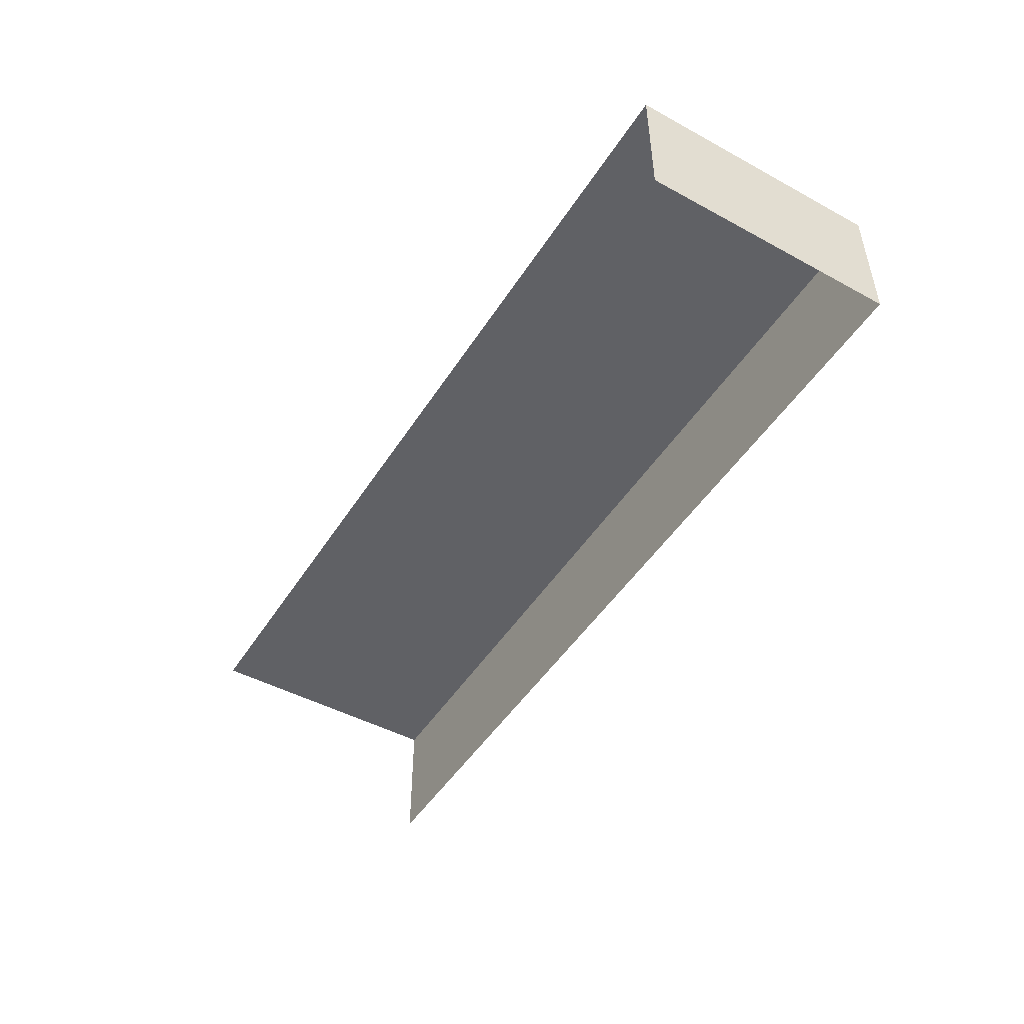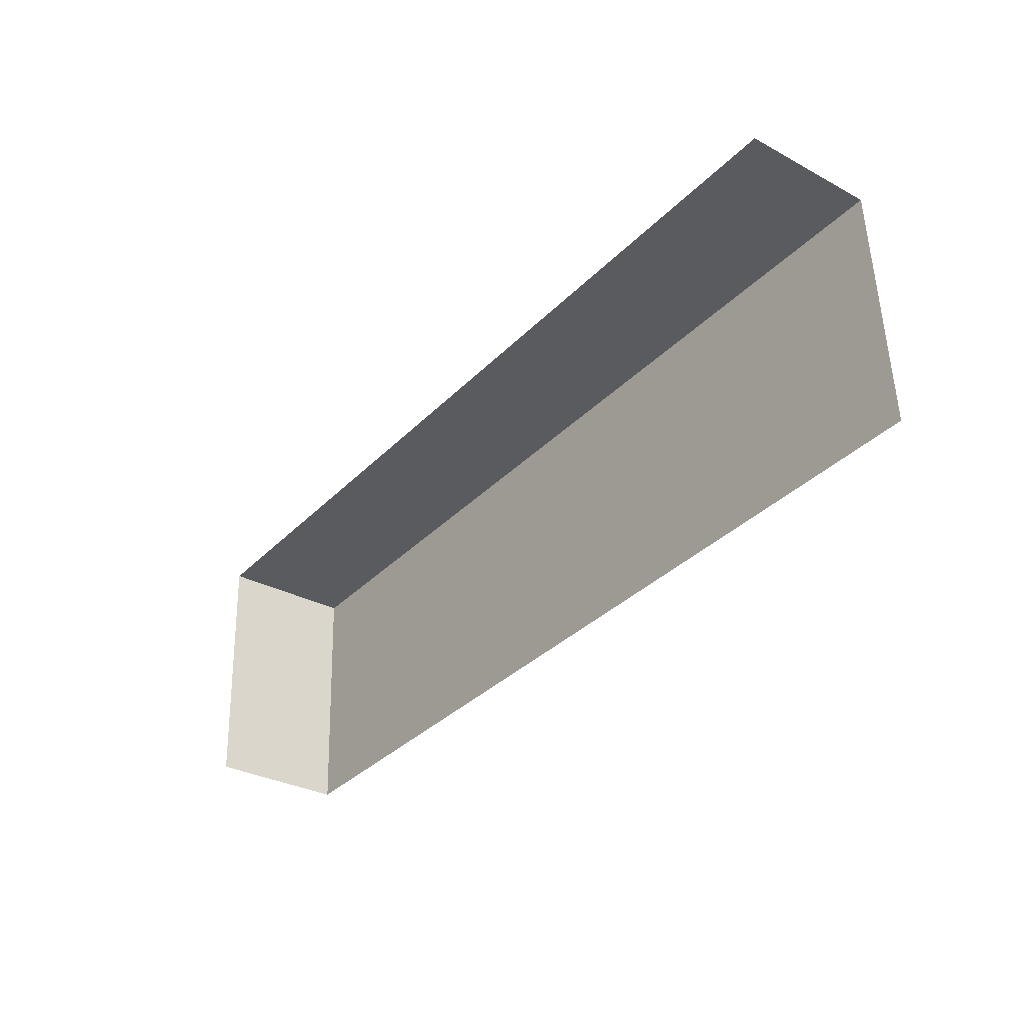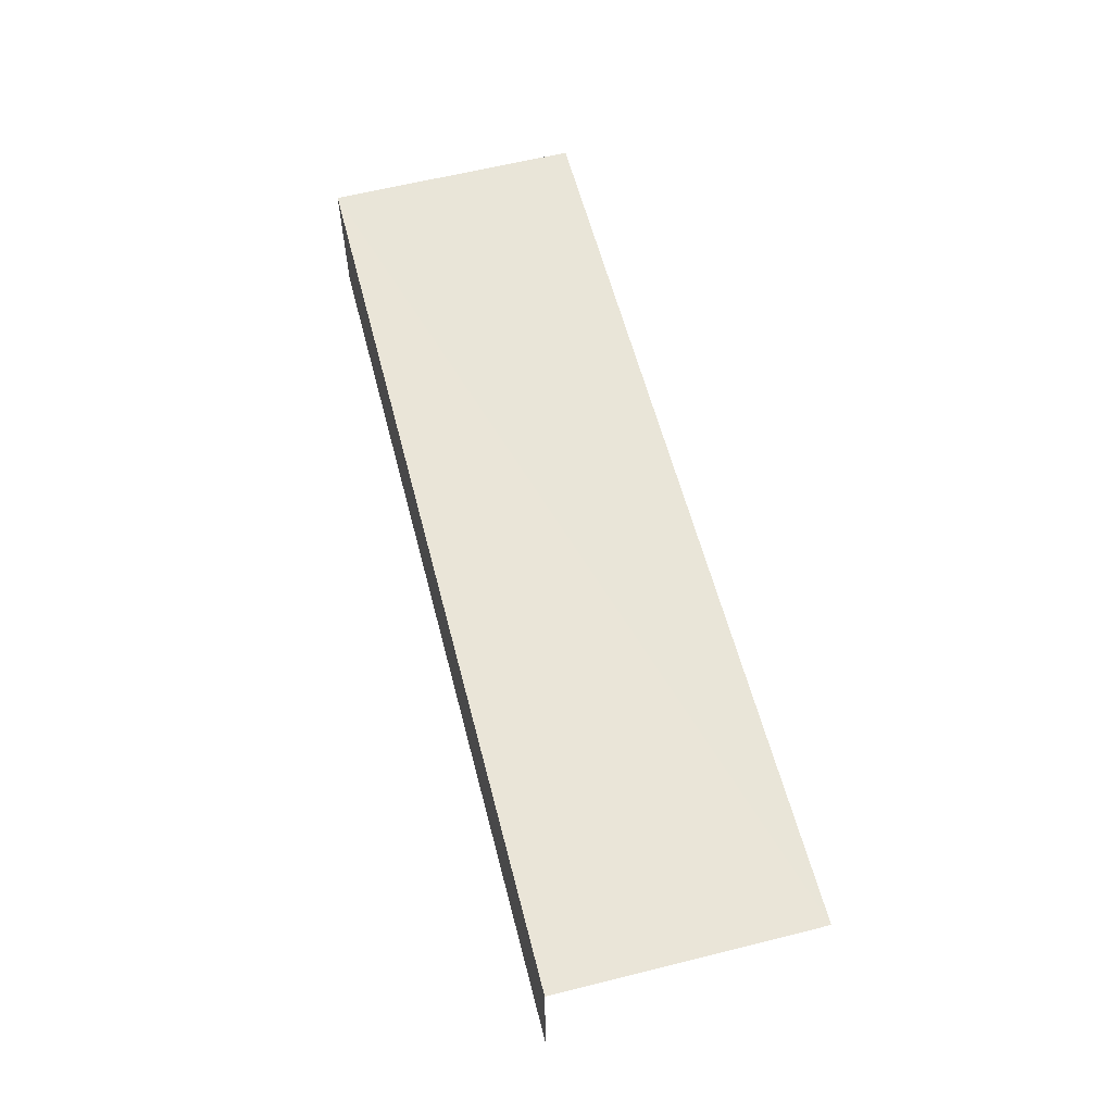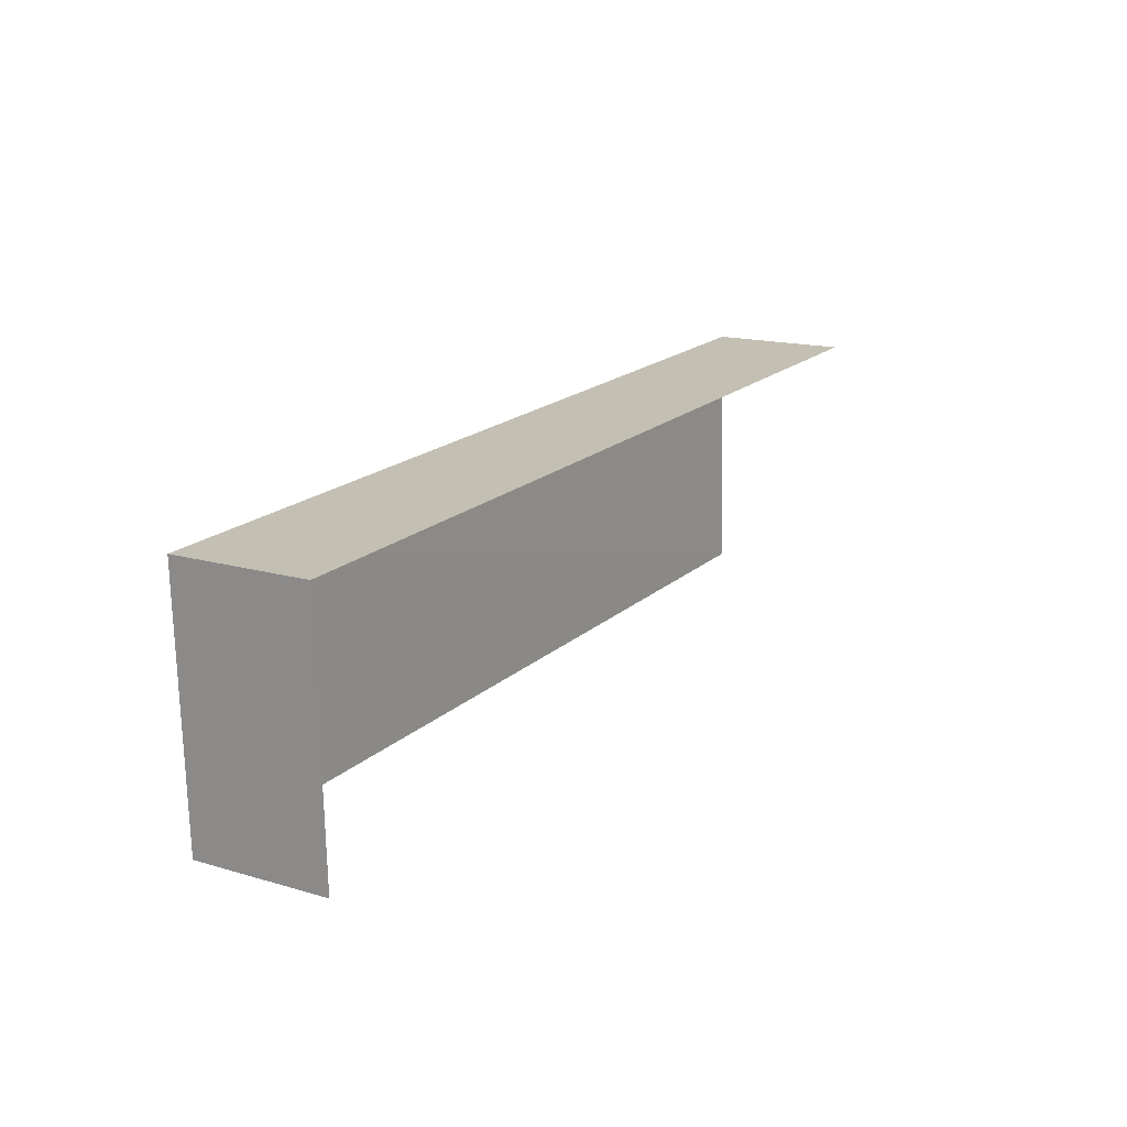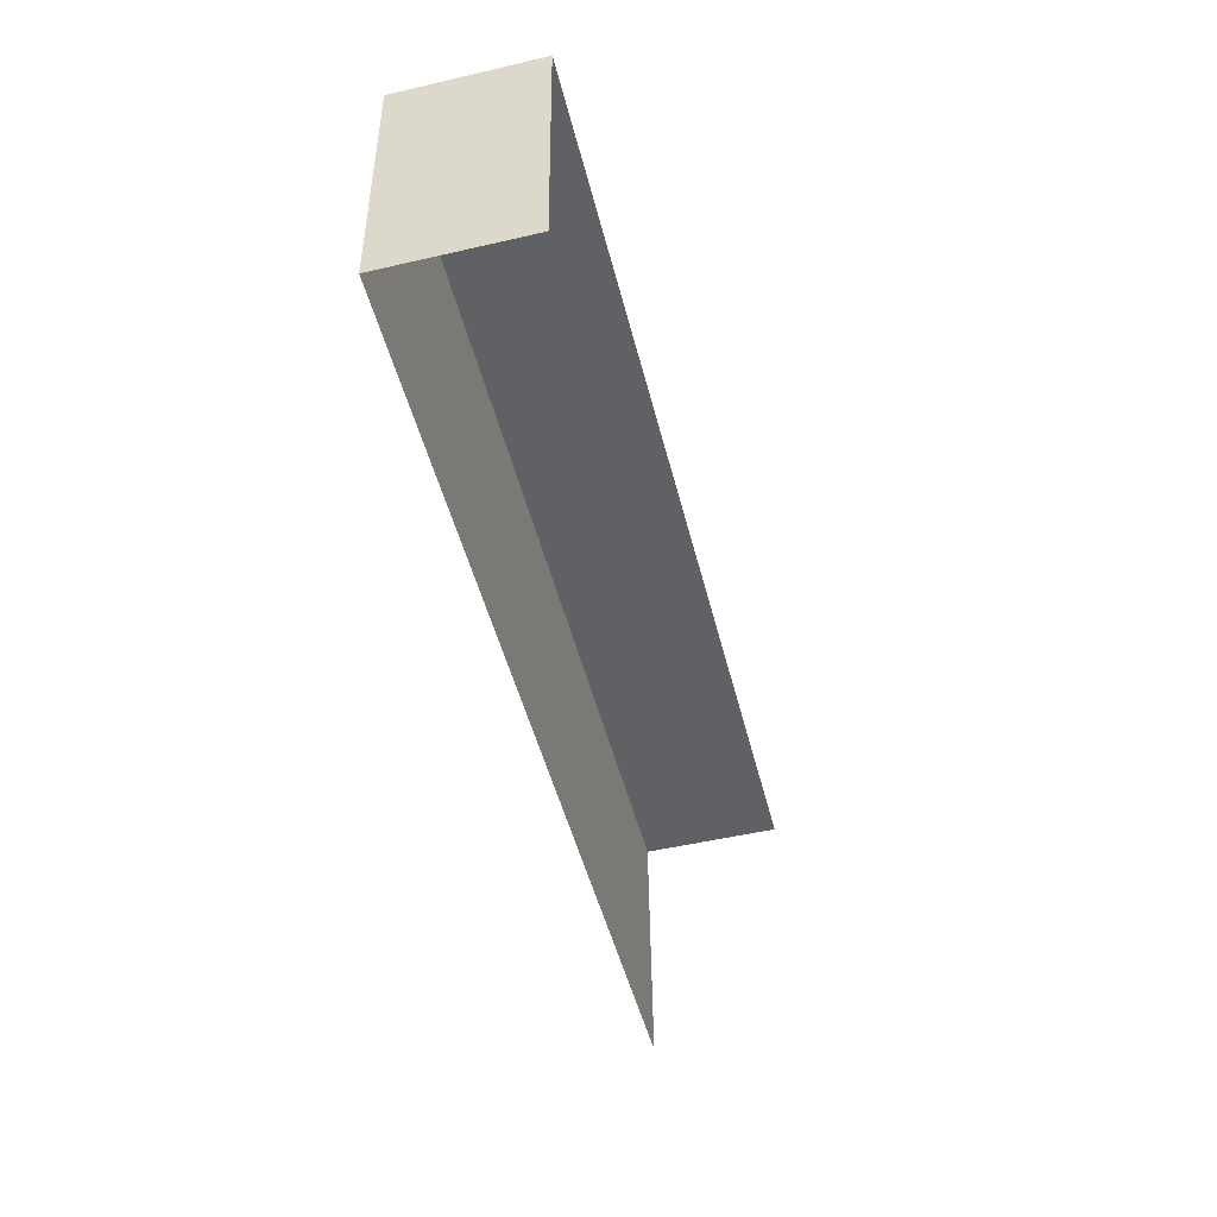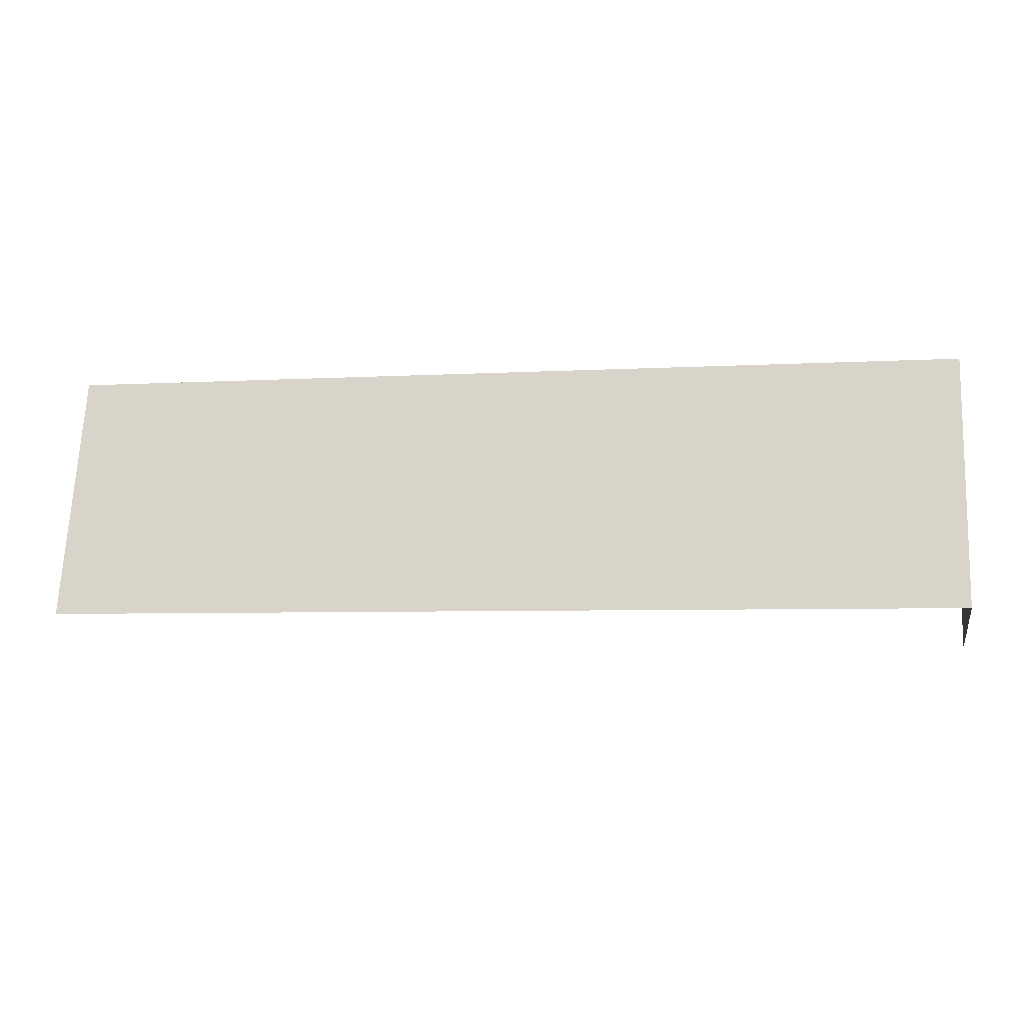
<metadata>
{"format":"obj","ext":"obj","renderer":"f3d","projection":"perspective","resolution":1024,"background":"white","views":[{"elev":-48.2,"azim":56.1,"up":"+Z"},{"elev":-31.4,"azim":-127.3,"up":"+Y"},{"elev":59.5,"azim":-107.1,"up":"+Z"},{"elev":15.5,"azim":121.8,"up":"+Y"},{"elev":-51.1,"azim":103.9,"up":"+Y"},{"elev":-20.1,"azim":10.1,"up":"+Y"}]}
</metadata>
<code>
v -3.726e+05 -1.047e+05 27.27
v -3.725e+05 -1.047e+05 27.27
v -3.726e+05 -1.047e+05 27.27
v -3.725e+05 -1.047e+05 27.27
v -3.725e+05 -1.047e+05 29.31
v -3.726e+05 -1.047e+05 29.31
v -3.726e+05 -1.047e+05 29.31
v -3.725e+05 -1.047e+05 29.31
f 1 2 3
f 1 4 2
f 7 1 3
f 7 6 1
f 7 3 2
f 8 7 2
f 5 6 7
f 8 5 7
f 5 4 1
f 6 5 1
f 5 2 4
f 5 8 2

</code>
